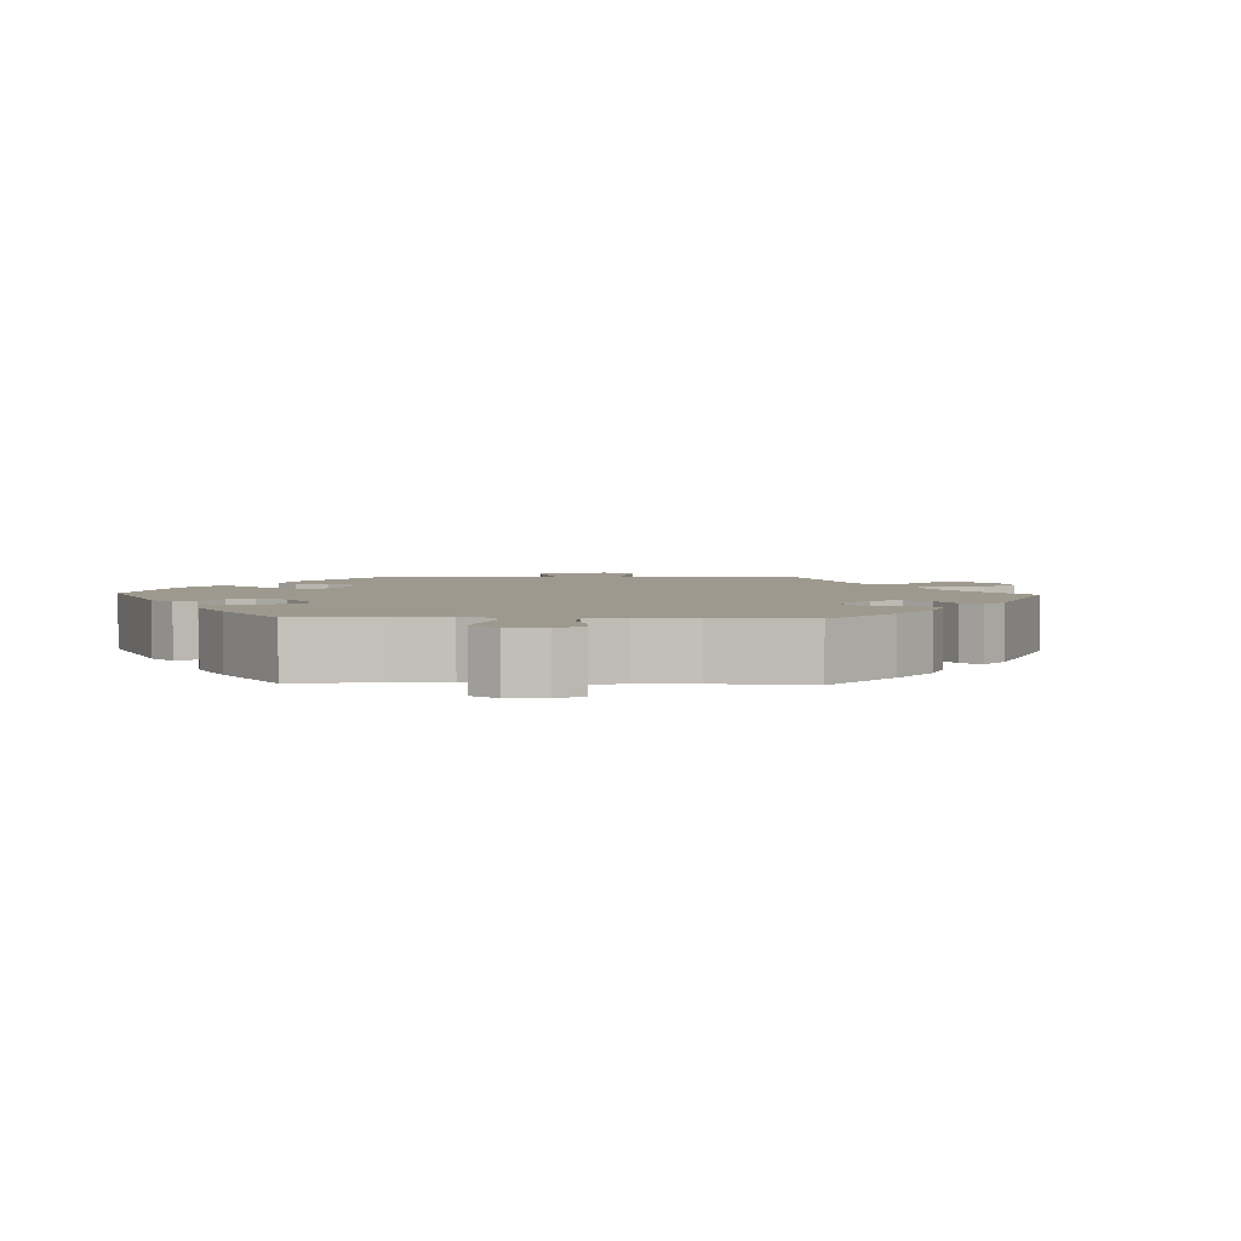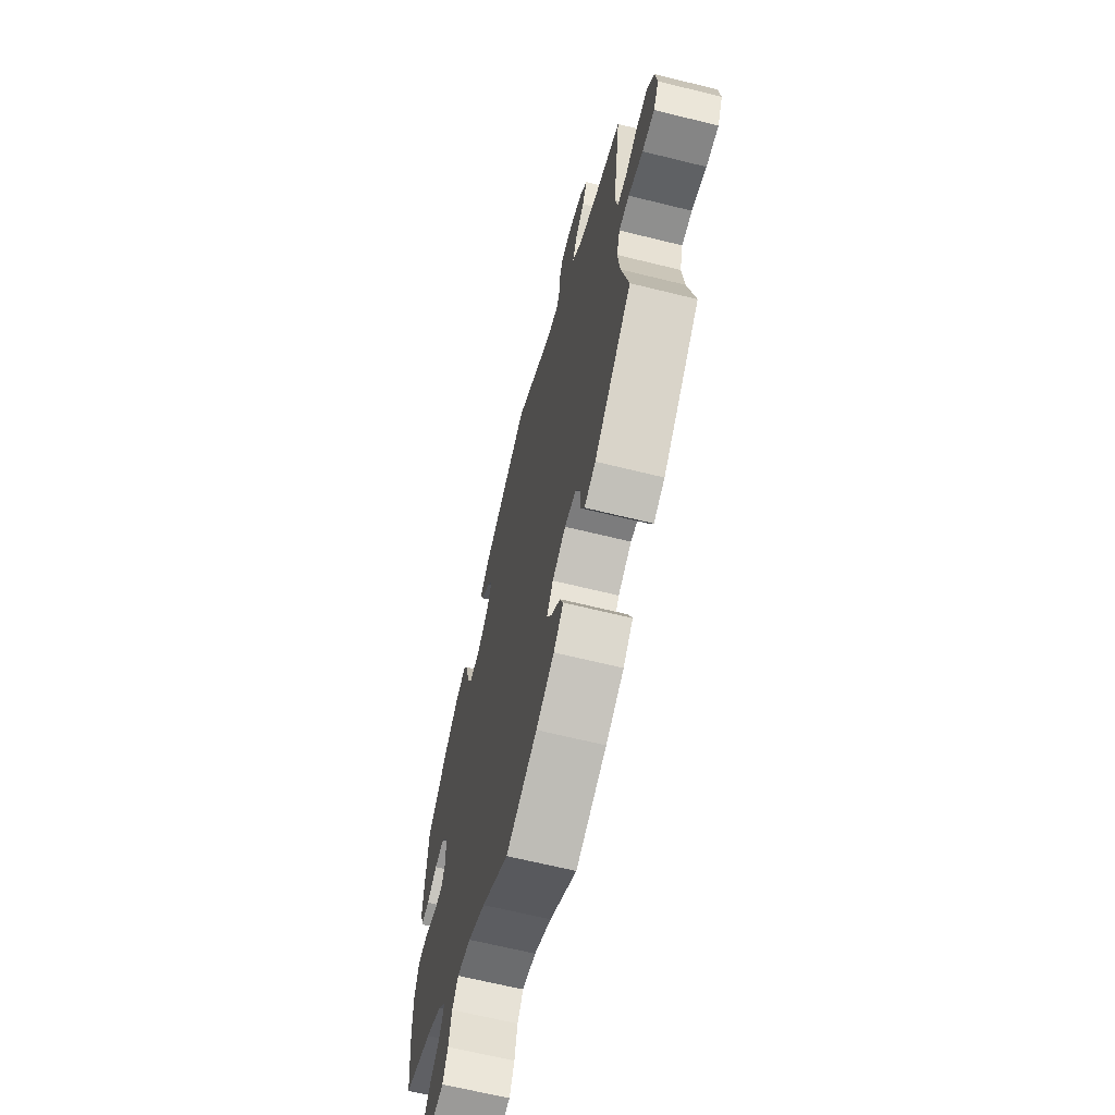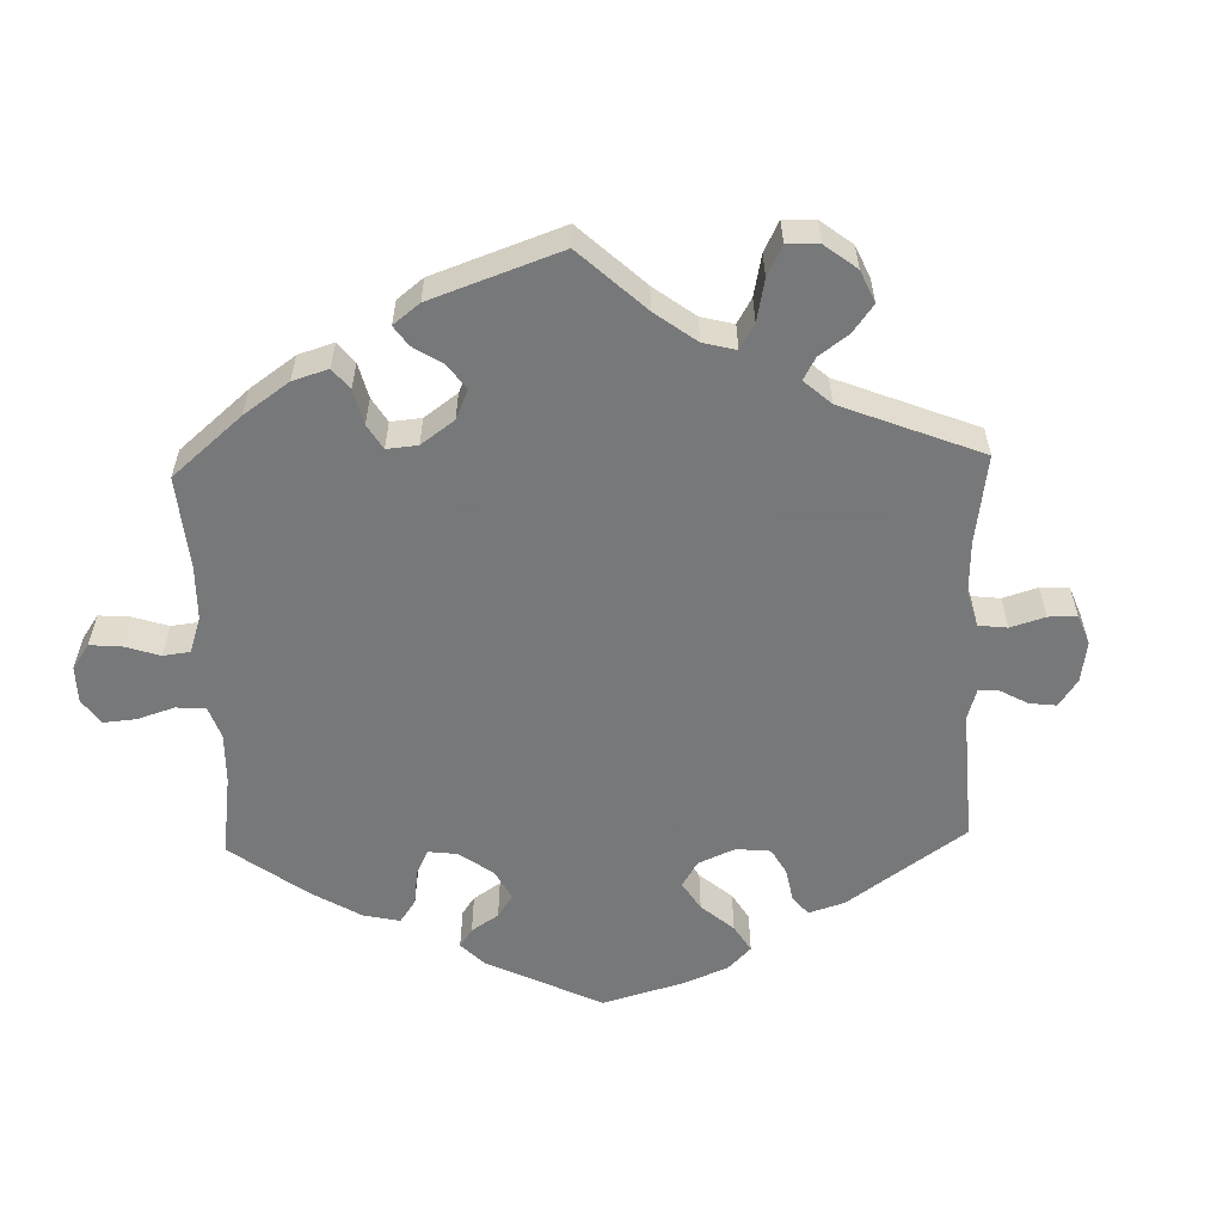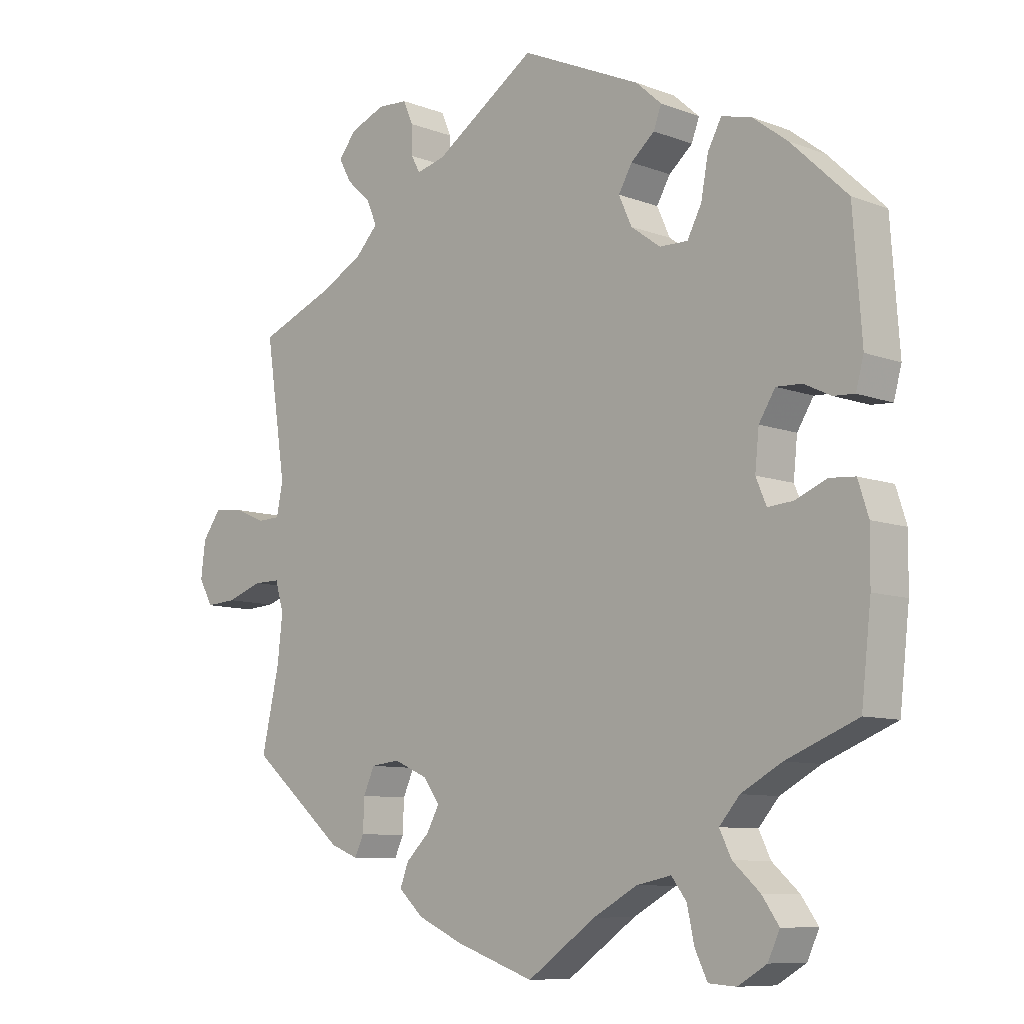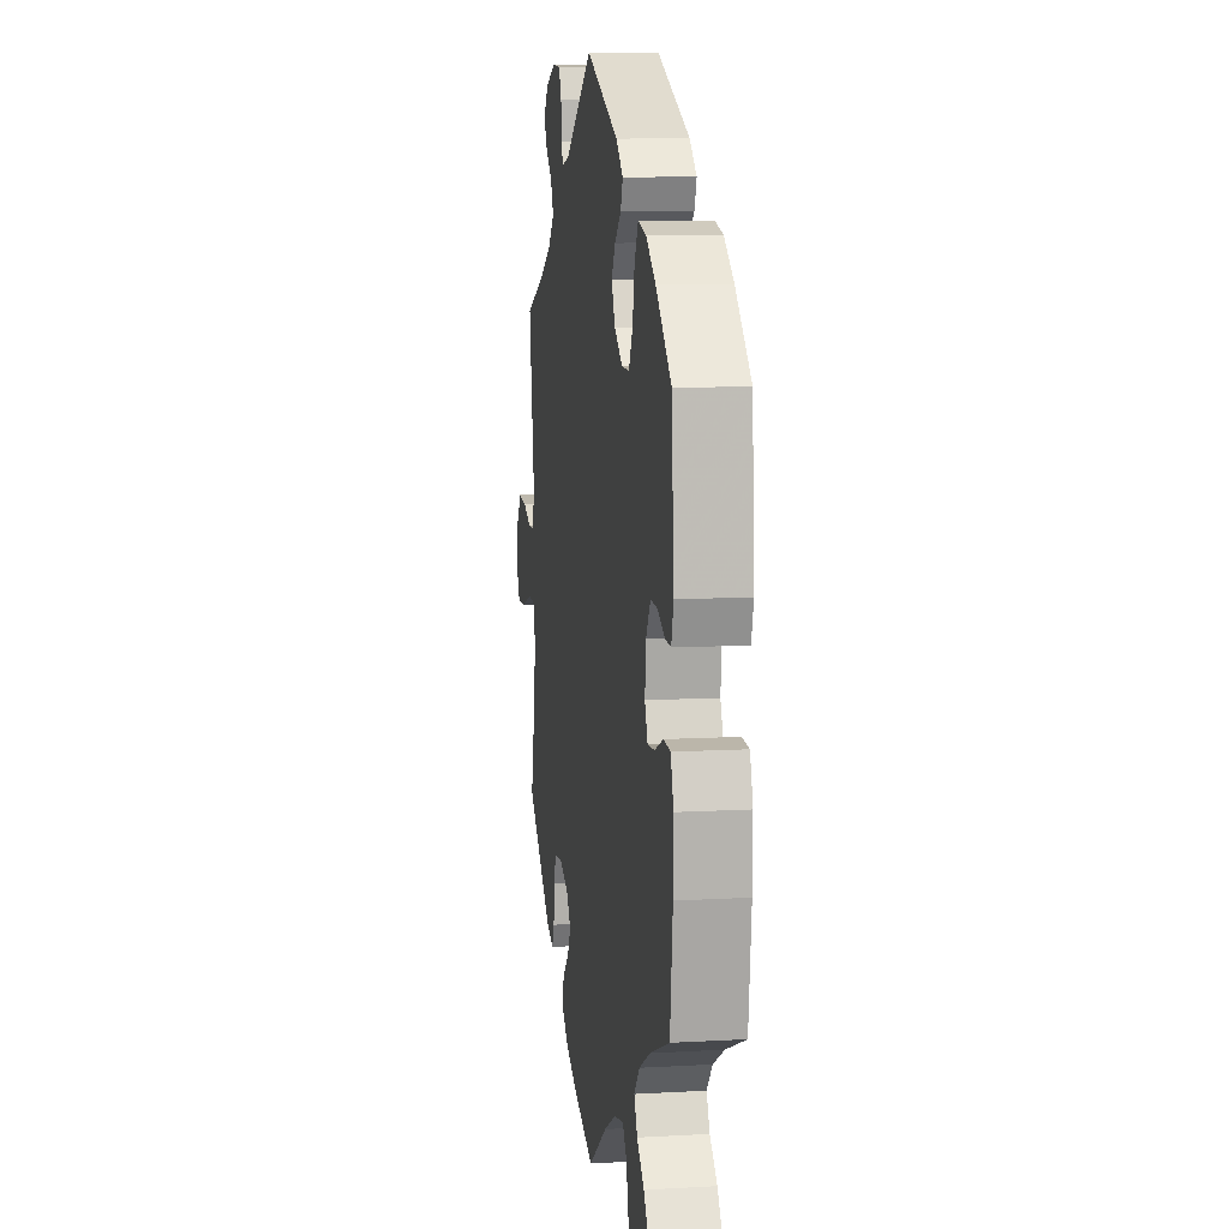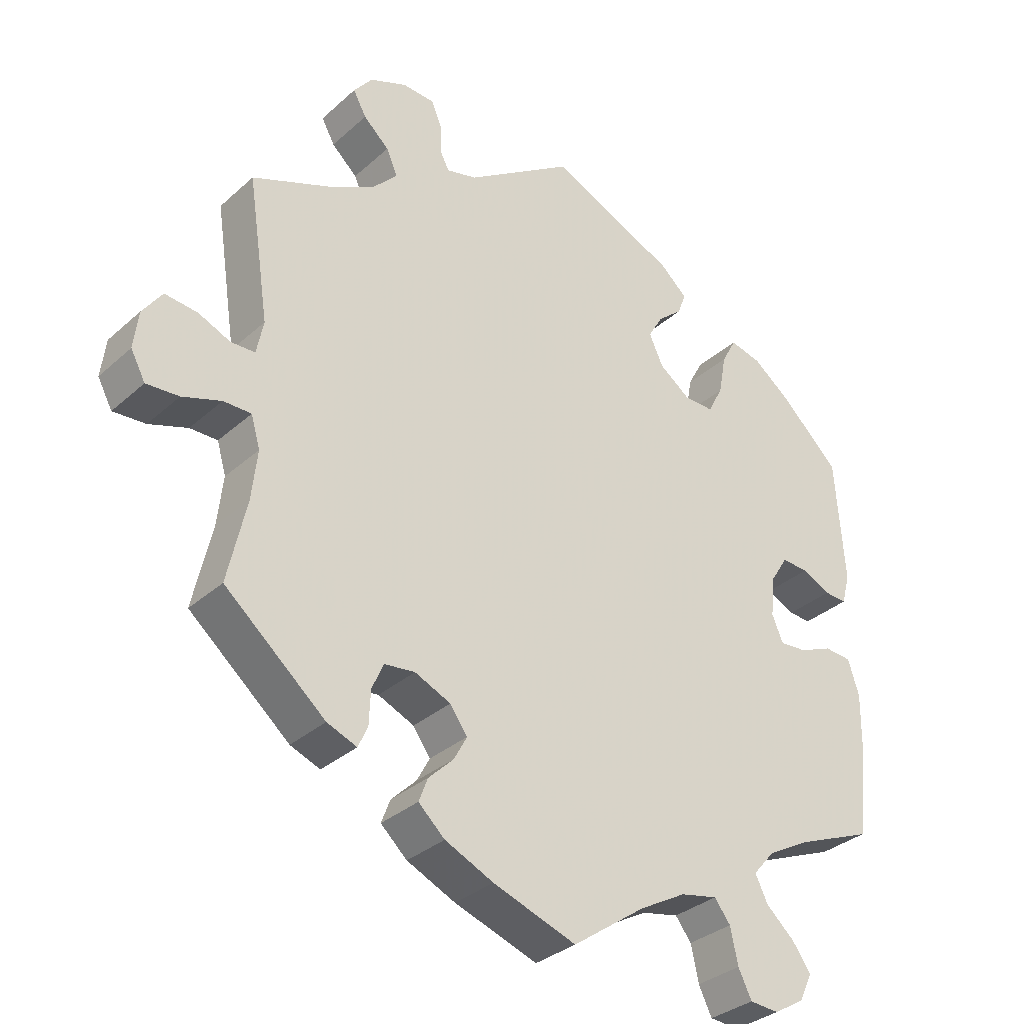
<metadata>
{"format":"obj","ext":"obj","renderer":"f3d","projection":"perspective","resolution":1024,"background":"white","views":[{"elev":3.5,"azim":152.0,"up":"+Y"},{"elev":-65.3,"azim":-104.0,"up":"+Z"},{"elev":-57.3,"azim":-118.3,"up":"+Y"},{"elev":-8.9,"azim":44.6,"up":"+Z"},{"elev":9.5,"azim":81.5,"up":"+Z"},{"elev":-32.8,"azim":-39.3,"up":"+Z"}]}
</metadata>
<code>
v -0.119 0.07 -0.536
v -0.189 0.07 -0.504
v -0.227 0.07 -0.469
v -0.214 0.07 -0.435
v -0.178 0.07 -0.4
v -0.159 0.07 -0.365
v -0.184 0.07 -0.33
v -0.236 0.07 -0.307
v -0.28 0.07 -0.312
v -0.297 0.07 -0.35
v -0.299 0.07 -0.399
v -0.313 0.07 -0.429
v -0.356 0.07 -0.412
v -0.501 0.07 -0.289
v -0.474 0.07 -0.169
v -0.466 0.07 -0.098
v -0.479 0.07 -0.053
v -0.519 0.07 -0.053
v -0.575 0.07 -0.072
v -0.622 0.07 -0.075
v -0.643 0.07 -0.036
v -0.636 0.07 0.019
v -0.608 0.07 0.058
v -0.561 0.07 0.053
v -0.515 0.07 0.033
v -0.48 0.07 0.034
v -0.47 0.07 0.083
v -0.501 0.07 0.289
v -0.385 0.07 0.336
v -0.32 0.07 0.371
v -0.285 0.07 0.408
v -0.301 0.07 0.445
v -0.338 0.07 0.479
v -0.357 0.07 0.514
v -0.33 0.07 0.548
v -0.276 0.07 0.57
v -0.23 0.07 0.567
v -0.215 0.07 0.532
v -0.214 0.07 0.488
v -0.201 0.07 0.463
v -0.157 0.07 0.474
v -0.001 0.07 0.578
v 0.183 0.07 0.495
v 0.222 0.07 0.46
v 0.21 0.07 0.428
v 0.174 0.07 0.397
v 0.153 0.07 0.361
v 0.173 0.07 0.317
v 0.218 0.07 0.284
v 0.261 0.07 0.283
v 0.283 0.07 0.325
v 0.294 0.07 0.384
v 0.315 0.07 0.423
v 0.36 0.07 0.412
v 0.414 0.07 0.371
v 0.5 0.07 0.289
v 0.513 0.07 0.109
v 0.501 0.07 0.065
v 0.469 0.07 0.067
v 0.428 0.07 0.087
v 0.389 0.07 0.089
v 0.364 0.07 0.049
v 0.358 0.07 -0.009
v 0.374 0.07 -0.047
v 0.413 0.07 -0.044
v 0.461 0.07 -0.024
v 0.5 0.07 -0.027
v 0.516 0.07 -0.077
v 0.515 0.07 -0.156
v 0.5 0.07 -0.289
v 0.391 0.07 -0.333
v 0.329 0.07 -0.367
v 0.298 0.07 -0.403
v 0.316 0.07 -0.44
v 0.357 0.07 -0.477
v 0.383 0.07 -0.514
v 0.365 0.07 -0.553
v 0.321 0.07 -0.579
v 0.279 0.07 -0.576
v 0.26 0.07 -0.537
v 0.249 0.07 -0.486
v 0.226 0.07 -0.456
v 0.173 0.07 -0.467
v 0.106 0.07 -0.504
v 0.001 0.07 -0.578
v -0.119 0 -0.536
v -0.189 0 -0.504
v -0.227 0 -0.469
v -0.214 0 -0.435
v -0.178 0 -0.4
v -0.159 0 -0.365
v -0.184 0 -0.33
v -0.236 0 -0.307
v -0.28 0 -0.312
v -0.297 0 -0.35
v -0.299 0 -0.399
v -0.313 0 -0.429
v -0.356 0 -0.412
v -0.501 0 -0.289
v -0.474 0 -0.169
v -0.466 0 -0.098
v -0.479 0 -0.053
v -0.519 0 -0.053
v -0.575 0 -0.072
v -0.622 0 -0.075
v -0.643 0 -0.036
v -0.636 0 0.019
v -0.608 0 0.058
v -0.561 0 0.053
v -0.515 0 0.033
v -0.48 0 0.034
v -0.47 0 0.083
v -0.501 0 0.289
v -0.385 0 0.336
v -0.32 0 0.371
v -0.285 0 0.408
v -0.301 0 0.445
v -0.338 0 0.479
v -0.357 0 0.514
v -0.33 0 0.548
v -0.276 0 0.57
v -0.23 0 0.567
v -0.215 0 0.532
v -0.214 0 0.488
v -0.201 0 0.463
v -0.157 0 0.474
v -0.001 0 0.578
v 0.183 0 0.495
v 0.222 0 0.46
v 0.21 0 0.428
v 0.174 0 0.397
v 0.153 0 0.361
v 0.173 0 0.317
v 0.218 0 0.284
v 0.261 0 0.283
v 0.283 0 0.325
v 0.294 0 0.384
v 0.315 0 0.423
v 0.36 0 0.412
v 0.414 0 0.371
v 0.5 0 0.289
v 0.513 0 0.109
v 0.501 0 0.065
v 0.469 0 0.067
v 0.428 0 0.087
v 0.389 0 0.089
v 0.364 0 0.049
v 0.358 0 -0.009
v 0.374 0 -0.047
v 0.413 0 -0.044
v 0.461 0 -0.024
v 0.5 0 -0.027
v 0.516 0 -0.077
v 0.515 0 -0.156
v 0.5 0 -0.289
v 0.391 0 -0.333
v 0.329 0 -0.367
v 0.298 0 -0.403
v 0.316 0 -0.44
v 0.357 0 -0.477
v 0.383 0 -0.514
v 0.365 0 -0.553
v 0.321 0 -0.579
v 0.279 0 -0.576
v 0.26 0 -0.537
v 0.249 0 -0.486
v 0.226 0 -0.456
v 0.173 0 -0.467
v 0.106 0 -0.504
v 0.001 0 -0.578
f 84 85 1 2
f 83 84 2 3
f 82 83 3 4
f 78 79 80 81
f 78 81 82
f 77 78 82
f 74 75 76 77
f 73 74 77 82
f 72 73 82 4
f 68 69 70 71
f 65 66 67 68
f 64 65 68 71
f 63 64 71 72
f 57 58 59 60
f 57 60 61
f 56 57 61
f 55 56 61 62
f 51 52 53 54
f 50 51 54 55
f 43 44 45 46
f 41 42 43 46
f 40 41 46 47
f 36 37 38 39
f 36 39 40
f 35 36 40
f 32 33 34 35
f 31 32 35 40
f 30 31 40 47
f 27 28 29
f 26 27 29 30
f 22 23 24 25
f 22 25 26
f 21 22 26
f 18 19 20 21
f 17 18 21 26
f 16 17 26 30
f 12 13 14 15
f 10 11 12 15
f 9 10 15 16
f 8 9 16 30
f 63 72 4 5
f 62 63 5 6
f 50 55 62 6
f 49 50 6 7
f 48 49 7 8
f 8 30 47 48
f 87 86 170 169
f 88 87 169 168
f 89 88 168 167
f 166 165 164 163
f 167 166 163
f 167 163 162
f 162 161 160 159
f 167 162 159 158
f 89 167 158 157
f 156 155 154 153
f 153 152 151 150
f 156 153 150 149
f 157 156 149 148
f 145 144 143 142
f 146 145 142
f 146 142 141
f 147 146 141 140
f 139 138 137 136
f 140 139 136 135
f 131 130 129 128
f 131 128 127 126
f 132 131 126 125
f 124 123 122 121
f 125 124 121
f 125 121 120
f 120 119 118 117
f 125 120 117 116
f 132 125 116 115
f 114 113 112
f 115 114 112 111
f 110 109 108 107
f 111 110 107
f 111 107 106
f 106 105 104 103
f 111 106 103 102
f 115 111 102 101
f 100 99 98 97
f 100 97 96 95
f 101 100 95 94
f 115 101 94 93
f 90 89 157 148
f 91 90 148 147
f 91 147 140 135
f 92 91 135 134
f 93 92 134 133
f 133 132 115 93
f 1 86 87 2
f 2 87 88 3
f 3 88 89 4
f 4 89 90 5
f 5 90 91 6
f 6 91 92 7
f 7 92 93 8
f 8 93 94 9
f 9 94 95 10
f 10 95 96 11
f 11 96 97 12
f 12 97 98 13
f 13 98 99 14
f 14 99 100 15
f 15 100 101 16
f 16 101 102 17
f 17 102 103 18
f 18 103 104 19
f 19 104 105 20
f 20 105 106 21
f 21 106 107 22
f 22 107 108 23
f 23 108 109 24
f 24 109 110 25
f 25 110 111 26
f 26 111 112 27
f 27 112 113 28
f 28 113 114 29
f 29 114 115 30
f 30 115 116 31
f 31 116 117 32
f 32 117 118 33
f 33 118 119 34
f 34 119 120 35
f 35 120 121 36
f 36 121 122 37
f 37 122 123 38
f 38 123 124 39
f 39 124 125 40
f 40 125 126 41
f 41 126 127 42
f 42 127 128 43
f 43 128 129 44
f 44 129 130 45
f 45 130 131 46
f 46 131 132 47
f 47 132 133 48
f 48 133 134 49
f 49 134 135 50
f 50 135 136 51
f 51 136 137 52
f 52 137 138 53
f 53 138 139 54
f 54 139 140 55
f 55 140 141 56
f 56 141 142 57
f 57 142 143 58
f 58 143 144 59
f 59 144 145 60
f 60 145 146 61
f 61 146 147 62
f 62 147 148 63
f 63 148 149 64
f 64 149 150 65
f 65 150 151 66
f 66 151 152 67
f 67 152 153 68
f 68 153 154 69
f 69 154 155 70
f 70 155 156 71
f 71 156 157 72
f 72 157 158 73
f 73 158 159 74
f 74 159 160 75
f 75 160 161 76
f 76 161 162 77
f 77 162 163 78
f 78 163 164 79
f 79 164 165 80
f 80 165 166 81
f 81 166 167 82
f 82 167 168 83
f 83 168 169 84
f 84 169 170 85
f 85 170 86 1

</code>
